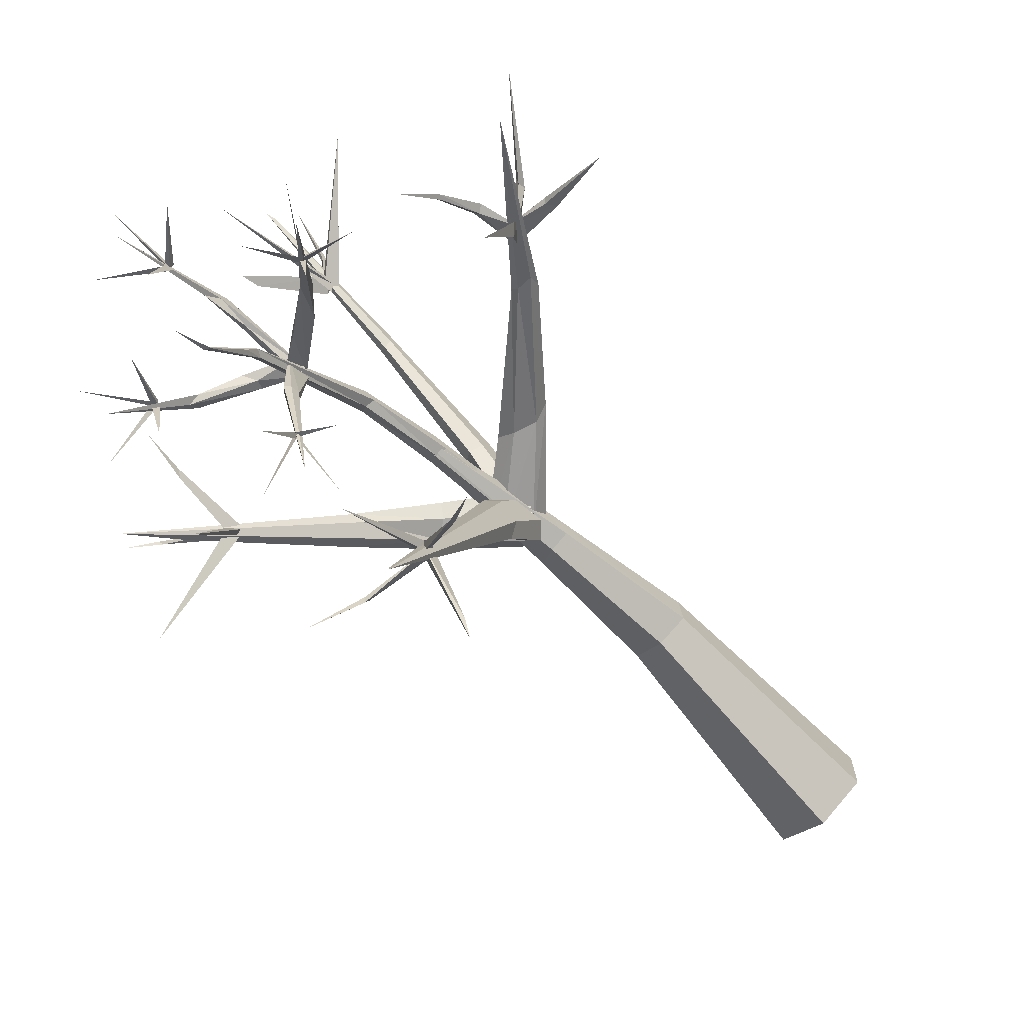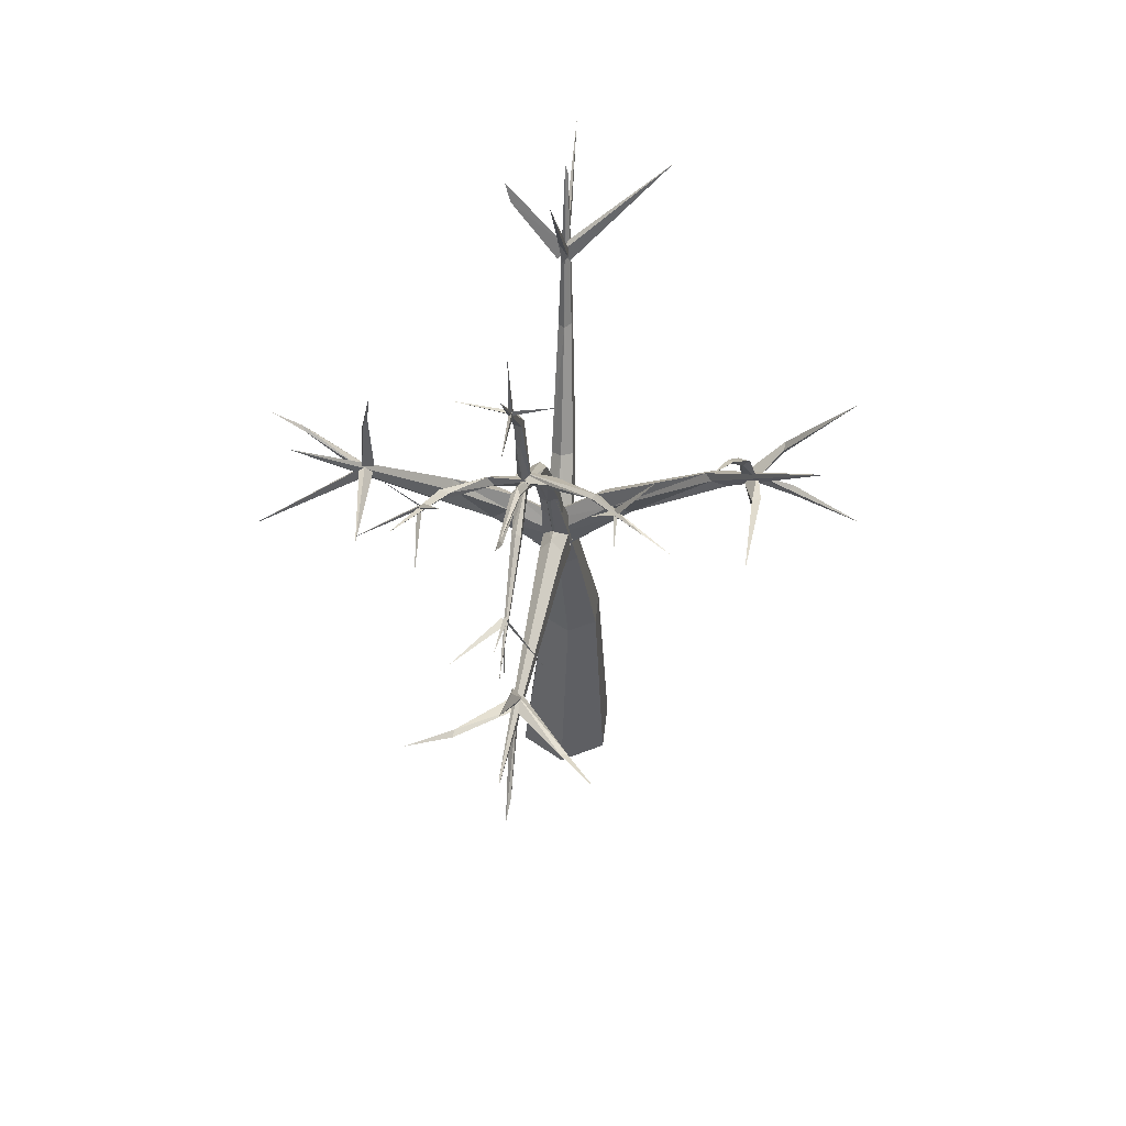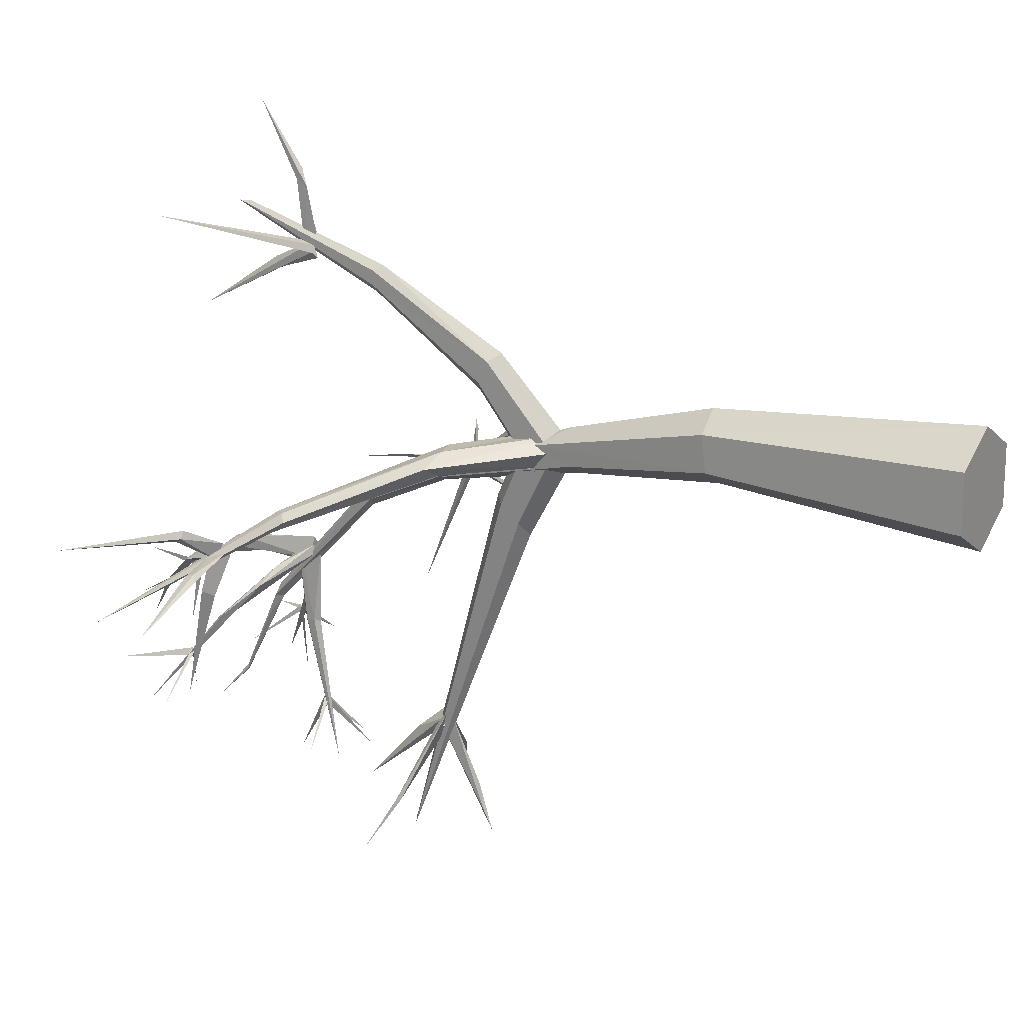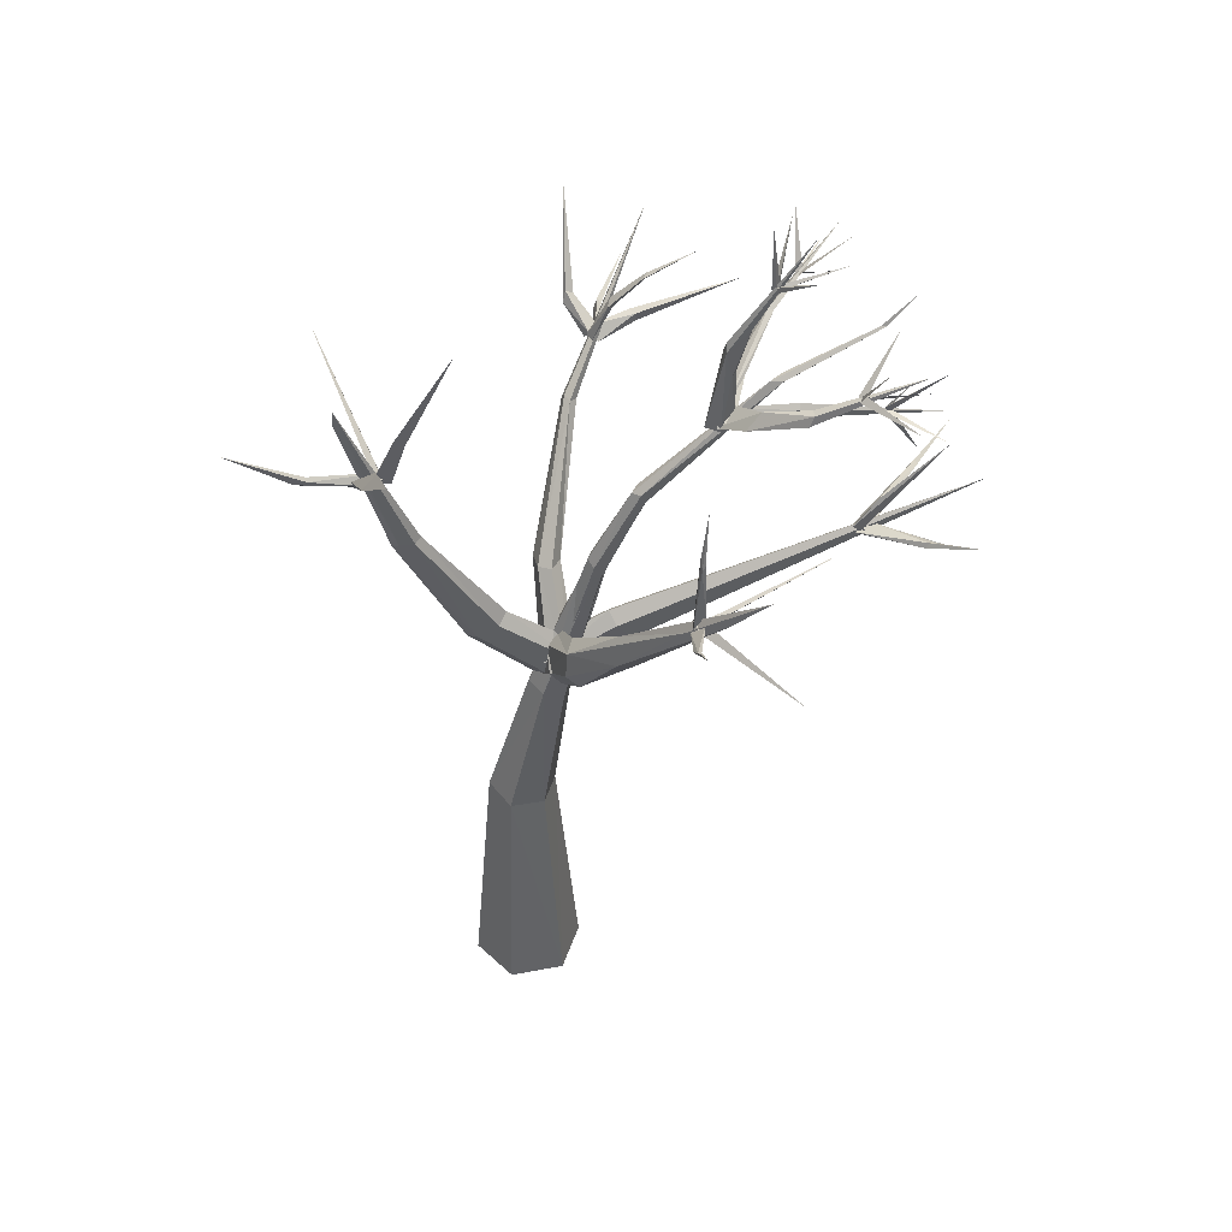
<metadata>
{"format":"obj","ext":"obj","renderer":"f3d","projection":"perspective","resolution":1024,"background":"white","views":[{"elev":-70.2,"azim":-137.2,"up":"+Z"},{"elev":53.3,"azim":-173.4,"up":"+Y"},{"elev":18.3,"azim":-58.1,"up":"+Z"},{"elev":45.0,"azim":77.3,"up":"+Y"}]}
</metadata>
<code>
o Cone
v 0.01417 0.00886 -0.9975
v 0.05306 7.007 -0.8132
v 0.3974 15.05 -6.642
v 0.09985 7.985 -1.21
v 0.3551 7.858 -0.9799
v -0.1669 7.883 -0.9811
v 0.1055 8.141 -0.2183
v -0.1635 7.98 -0.4121
v -0.1829 7.569 -0.7211
v 0.3391 7.543 -0.7201
v 0.3585 7.954 -0.4104
v 0.2239 10.61 -8.197
v 0.763 8.07 -0.7353
v 0.5916 7.908 -0.4451
v 0.2224 7.552 -0.3793
v 0.03601 7.331 -0.5834
v 0.2113 7.477 -0.8951
v 0.5692 7.861 -0.9637
v -4.726 13.6 -3.333
v -0.3415 8.16 -0.7088
v -0.1711 7.972 -0.4297
v 0.2577 12.77 -3.275
v 0.5682 12.96 -3.567
v -1.86 14.89 -5.936
v 0.3408 12.73 -3.478
v 0.4008 12.81 -3.291
v 0.1123 13.04 -3.569
v 2.163 14.77 -6.25
v 0.2938 13.13 -3.356
v 0.5002 12.86 -3.321
v 0.3049 12.35 -7.282
v 0.3391 12.83 -3.654
v 0.5009 12.79 -3.378
v 0.3256 12.8 -3.143
v 3.451 11.38 -2.436
v 3.366 11.45 -2.453
v -3.626 11.92 -2.208
v -3.471 11.94 -2.007
v -3.488 12.08 -2.17
v -3.52 11.75 -2.095
v -3.518 11.85 -1.982
v -3.562 11.95 -2.277
v -3.402 11.79 -2.202
v -3.616 12.01 -2.067
v -3.533 12.65 -4.756
v 0.337 12.59 1.99
v 0.366 12.71 2.298
v 0.4314 12.64 2.172
v 0.2808 12.53 2.223
v 0.2882 12.82 2.109
v 1.484 13.79 2.725
v 0.4269 12.74 2.253
v -1.596 14.5 2.871
v 0.2215 9.866 -6.059
v 0.2962 11.58 -7.438
v 0.1893 10.03 -6.056
v 0.1789 9.761 -5.907
v 0.3308 9.867 -5.97
v 0.2315 10.01 -5.93
v 0.1115 9.85 -5.866
v 0.3558 9.909 -6.082
v 0.06902 9.924 -6.124
v 1.374 15.11 -5.947
v 1.82 14.3 -5.304
v 2.816 14.16 -5.958
v 1.745 14.06 -6.454
v 1.806 14.26 -5.272
v -1.021 15.19 -5.893
v -1.322 14.38 -5.172
v -2.332 14.22 -5.78
v -1.325 14.36 -5.051
v -1.325 14.36 -5.125
v 0.3703 13.2 -7.282
v 0.3329 12.57 -6.224
v -0.4456 12.45 -7.008
v 0.2947 12.6 -6.283
v 1.169 12.41 -7.079
v 0.4258 15.57 -4.185
v 0.4506 15.77 -5.367
v 0.4274 15.53 -4.267
v 0.5018 16.71 -4.098
v 0.4026 15.54 -4.245
v 0.4877 15.56 -4.204
v 0.88 0.02744 -0.4975
v -0.8517 -0.009722 0.5025
v 0.88 0.02744 0.5025
v -0.8517 -0.009722 -0.4975
v 0.05662 7.143 -0.9314
v -0.07304 4.607 0.6041
v -0.05788 9.05 0.3615
v 0.1299 8.705 0.8841
v 0.3544 9.027 0.3609
v 0.3432 8.855 0.7532
v 0.2516 11.28 1.571
v -0.065 8.869 0.7489
v 0.2493 11.15 2.056
v 0.1291 11.28 1.706
v 0.3743 11.27 1.958
v 0.3777 11.24 1.691
v 0.1308 11.29 1.967
v 0.1072 8.12 -2.21
v -0.1039 8.229 -1.968
v 0.3495 8.562 -1.693
v -0.08952 8.584 -1.69
v 0.3274 8.212 -1.98
v 0.3062 10.02 -5.841
v 0.1254 9.935 -5.957
v 0.3089 9.905 -5.985
v 0.2589 10.57 -6.313
v 0.2435 10.59 -8.051
v 1.18 10.11 -6.859
v -1.361 10.63 -8.054
v -0.7589 10.26 -7.295
v 1.942 10.61 -7.617
v 0.1338 9.105 -7.513
v 0.1813 9.2 -7.079
v 0.1789 8.939 -7.922
v 1.019 8.857 -1.015
v 1.303 8.53 -0.588
v 1.414 8.343 -0.8022
v 1.266 9.035 -0.6206
v 2.036 10.06 -1.335
v 2.408 9.705 -1.545
v 2.261 9.601 -1.251
v 1.326 8.629 -1.054
v 1.949 9.851 -1.461
v -1.315 9.036 -0.9318
v -0.9069 9.159 -0.9673
v -1.228 9.028 -0.5393
v -0.7939 9.164 -0.5448
v -1.616 9.129 -0.7675
v -2.694 11.15 -1.54
v -2.856 11.18 -1.477
v -3.007 11.01 -1.458
v -3.101 11.13 -1.773
v -3.087 10.92 -1.585
v -2.801 11.11 -1.68
v -4.332 11.83 -2.426
v -4.247 11.89 -2.305
v -4.191 11.99 -2.431
v -4.273 12.06 -2.374
v -5.434 12.08 -3.073
v -3.455 12.69 -2.422
v -3.337 12.59 -2.461
v -3.251 12.63 -2.334
v -3.081 13.29 -2.928
v -3.136 13.24 -2.972
v -3.183 13.33 -2.994
v 3.251 11.37 -2.269
v 3.421 11.38 -2.228
v 3.358 12.67 -2.415
v 3.275 12.8 -2.353
v 3.381 12.6 -2.355
v 3.349 11.28 -2.386
v 3.445 11.39 -2.261
v 3.375 11.53 -2.37
v 5.209 11.13 -3.591
v 4.365 11.88 -1.989
v 3.311 11.23 -2.127
v 3.414 11.49 -2.274
v 3.373 11.32 -2.399
v 4.512 12.8 -3.179
v 3.925 11.84 -2.662
v 3.267 11.36 -2.391
v 3.523 11.45 -2.283
v 5.06 12.38 -2.038
v 3.138 12.27 -4.677
v 4.556 12.06 -2.008
v -4.051 12.3 -1.835
v -4.036 12.43 -1.904
v -4.046 12.5 -1.762
v -3.99 12.29 -1.704
v -5.215 13.94 -1.993
v -3.702 12.18 -2.831
v -3.552 12.17 -2.893
v -3.562 12.02 -2.924
v 0.2285 12.8 2.172
v 0.2186 9.757 -5.976
v 0.3229 12.63 2.277
v 0.4429 12.58 2.1
v 0.2685 9.859 -5.883
v 1.187 10.19 -7.07
v -0.6937 10.33 -7.29
v 0.3792 12.74 2.126
v 0.2485 12.56 2.23
v 0.1978 12.56 2.101
v -0.8138 10.31 -7.253
v 1.171 10.21 -6.919
v 1.368 13.57 2.69
v 1.369 13.48 2.575
v 0.2408 12.7 2.246
v 0.3884 13.51 1.911
v 0.2399 12.65 2.102
v 0.385 13.37 1.741
v 0.4272 15.08 0.8846
v 0.3656 12.9 3.533
v 0.3174 12.98 3.337
v 0.2979 12.76 3.219
v 0.3831 12.93 3.316
v 0.3671 13.71 4.639
v 0.3792 14.29 2.827
v 0.3717 14.01 2.842
v 0.3211 14.1 2.807
v 0.4156 12.79 -4.698
v 0.3295 12.71 -4.743
v 0.2531 12.79 -4.708
v 0.4236 12.95 -4.72
v 0.2614 12.96 -4.723
v 0.2145 12.82 -3.519
v 0.4842 13.91 -3.534
v 0.4651 14.79 -3.838
v 0.357 14.54 -3.65
v 0.4965 14.42 -3.424
v 0.4305 14.6 -3.448
v 0.3468 14.43 -3.425
v 0.4896 15.51 -4.196
v 0.4238 15.5 -4.131
v 0.4192 15.44 -4.216
v 0.4885 15.51 -4.199
v 0.444 15.54 -4.158
v 0.5219 16.45 -4.805
v -0.3604 16.28 -4.649
v 0.8776 13.08 -3.79
v 3.176 13.58 -2.493
v -2.847 13.89 -3.765
v 0.4704 13.01 -3.349
v 0.3744 13.55 -4.425
v 0.2941 12.72 -3.411
v 0.8137 13.25 -3.911
v -0.2038 13.26 -3.627
v 0.9582 13.14 -3.656
v 1.642 13.64 -4.489
v 1.632 13.85 -4.583
v 0.4668 13.64 -4.404
v 0.3019 13.7 -4.429
v -0.5671 13.37 -3.915
v -0.9123 13.98 -4.589
v -1.054 13.87 -4.426
v 0.3783 13.61 -4.194
v -0.9638 14.02 -4.512
v 1.446 13.82 -4.599
v 1.608 13.81 -4.783
v -1.396 14.22 -5.839
v 1.876 14.3 -5.288
v -1.388 14.29 -5.106
v 1.802 14.18 -5.263
v 1.885 14.23 -5.228
v -1.353 14.33 -5.191
v 2.48 15.23 -5.502
v -2.009 15.33 -5.188
v 1.817 14.21 -5.297
v 1.871 14.2 -5.221
v 1.896 14.25 -5.298
v 1.783 14.26 -5.212
v 1.809 14.21 -5.29
v -1.36 14.37 -5.081
v -1.355 14.28 -5.079
v -1.266 14.34 -5.08
v -1.398 14.34 -5.148
v 0.3115 12.65 -6.226
v 0.3845 15.49 -4.151
v 0.4445 15.5 -4.236
v 0.4911 15.46 -4.179
v 1.326 16.2 -4.627
v 0.4027 12.62 -6.182
v 0.9224 13.47 -3.929
v -0.1125 13.39 -3.921
v 0.3448 12.65 -6.302
v 0.2893 11.6 -6.87
v 0.3411 12.58 -6.176
v 0.2953 12.63 -6.23
v 0.3551 12.56 -6.271
v 0.3636 12.68 -6.194
v 0.1545 9.153 0.1902
v 0.06811 7.371 -0.3964
v -0.1831 7.56 -0.5814
v 0.3383 7.533 -0.5798
v 0.1404 8.777 -1.592
v 0.06749 7.348 -0.8572
v -0.6052 9.229 -0.7541
v 0.1675 7.557 -0.4213
v 0.1408 7.546 -0.9428
v 0.9089 9.043 -0.7972
v 0.3187 7.348 -0.6753
v -0.1888 7.958 -0.9454
v -0.1825 7.045 -0.6809
v 0.2931 7.076 -0.4102
v 0.3987 7.217 -0.3559
v 0.05621 7.113 -0.2787
v -0.2839 7.145 -0.7375
v 0.3974 7.006 -0.7211
v -0.1802 7.099 -0.4096
v 0.2909 7.021 -0.681
v 0.06267 7.297 -0.1669
v -3.323 11.9 -2.078
v 0.3966 13.95 -3.625
v 0.3059 12.65 -3.311
v 0.3467 13.03 -4.733
v 4.505 11.98 -2.081
v 3.404 11.32 -2.189
v 3.448 11.3 -2.386
v -3.431 11.97 -2.058
v -0.08163 4.46 -0.6226
v 0.01402 0.008857 1.003
v -0.6228 4.44 -0.311
v 0.462 4.473 0.3135
v -0.6181 4.513 0.3101
v 0.4591 4.452 -0.3128
v 0.4156 14.46 -5.974
v 0.3751 14.41 -6.024
v 0.4543 14.47 -6.079
v 0.3219 13.84 -4.816
v 0.1952 9.888 -1.539
v -0.1975 7.886 -0.5098
v 0.2569 10.63 -1.71
v 0.2085 10.14 -1.214
v 0.01519 9.838 -1.413
v 0.3694 9.826 -1.416
v 0.3773 10.07 -1.291
v 0.1748 9.553 -1.029
v 0.03378 10.12 -1.308
v 0.1954 10.97 -1.749
v 0.3076 10.74 -1.647
v 0.2733 11.46 -2.285
v 0.2721 11.52 -2.124
v 0.4187 11.59 -2.082
v 0.4114 11.4 -2.144
v 0.1305 11.43 -2.152
v 0.142 11.61 -2.091
v 0.278 11.55 -1.948
f 92 277 5
f 5 277 275 276 6 4
f 276 90 6
f 285 282 284 281 21 20
f 226 230 22
f 236 228 22
f 228 267 23
f 27 25 26
f 215 209 34
f 149 35 150
f 36 301 300
f 37 144 295
f 143 37 38
f 302 172 41
f 41 42 302
f 169 42 41
f 175 44 43
f 50 48 49
f 56 115 57
f 117 56 58
f 61 183 59
f 187 60 59
f 60 61 59
f 113 61 60
f 62 178 181
f 64 251 252
f 249 247 67
f 257 69 256
f 250 248 71
f 243 245 72
f 245 243 72
f 74 75 260
f 80 216 217
f 304 307 85
f 288 294 89
f 95 97 90
f 91 93 96
f 93 99 98
f 96 100 95
f 100 203 97
f 98 202 96
f 101 102 12
f 12 110 105
f 103 110 278
f 105 110 103
f 108 54 55
f 109 106 55
f 106 108 55
f 54 107 55
f 116 115 117
f 125 123 120
f 283 121 122
f 124 159 121
f 123 125 163
f 123 163 124
f 159 162 122
f 134 133 19
f 132 137 19
f 136 134 19
f 135 136 19
f 133 132 19
f 137 135 19
f 141 142 139
f 139 142 138
f 147 225 146
f 153 152 150
f 150 152 149
f 151 224 153
f 153 224 152
f 156 157 154
f 164 167 161
f 161 167 165
f 168 166 299
f 163 162 159
f 172 173 169
f 171 173 172
f 178 182 111
f 181 188 62
f 113 112 183
f 113 187 112
f 111 182 114
f 189 190 51
f 192 195 191
f 194 195 192
f 198 200 197
f 196 200 198
f 203 202 201
f 204 205 31
f 298 207 31
f 205 206 31
f 206 208 31
f 207 204 31
f 208 298 31
f 209 215 212
f 213 214 34
f 296 211 210
f 296 212 211
f 213 221 214
f 211 221 213
f 216 81 217
f 80 81 216
f 78 79 218
f 78 219 79
f 263 264 220
f 231 233 266
f 232 233 231
f 237 236 24
f 233 232 28
f 232 242 28
f 238 240 24
f 241 233 28
f 242 241 28
f 240 237 24
f 236 238 24
f 244 246 66
f 64 65 251
f 253 255 63
f 255 254 63
f 256 70 257
f 69 70 256
f 259 68 258
f 261 83 222
f 261 222 262
f 262 222 83
f 220 264 82
f 82 264 263
f 265 76 77
f 76 265 77
f 231 223 232
f 268 270 269
f 270 268 269
f 272 73 273
f 277 92 93
f 102 101 279
f 283 118 285
f 291 323 288
f 290 314 322
f 144 145 295
f 206 205 297
f 193 194 46
f 306 89 304
f 307 89 314
f 309 3 310
f 309 310 312
f 314 320 322
f 320 323 322
f 315 325 323
f 327 234 326
f 85 87 1 84 86 304
f 289 292 286 2 293 287
f 5 4 274 92
f 274 4 6 90
f 8 7 278 104
f 102 9 8 104
f 9 102 279
f 279 105 10
f 10 11 7 8 9 279
f 11 10 105 103
f 278 7 11 103
f 130 14 13 280
f 129 15 14 130
f 131 16 15 129
f 17 16 131 127
f 17 18 13 14 15 16
f 18 17 127 128
f 13 18 128 280
f 20 283 285
f 20 21 121 283
f 281 121 21
f 228 23 226 22
f 23 267 226
f 230 236 22
f 25 27 229 223
f 266 229 27
f 231 26 25 223
f 266 27 26 231
f 206 297 29 208
f 29 298 208
f 29 30 207 298
f 297 204 30
f 29 297 30
f 204 207 30
f 210 33 32 296
f 33 34 209 32
f 33 210 213
f 33 213 34
f 161 165 160 164
f 209 296 32
f 156 154 155
f 139 40 39 141
f 36 299 301
f 300 168 36
f 168 299 36
f 37 143 144
f 37 295 38
f 39 40 138 140
f 40 139 138
f 171 302 42 170
f 140 141 39
f 176 43 44 174
f 172 169 41
f 169 170 42
f 46 47 191 193
f 176 175 43
f 175 174 44
f 47 192 191
f 47 46 194 192
f 199 48 50 197
f 198 49 48 196
f 48 199 196
f 50 49 198 197
f 185 186 184 52
f 177 180 179
f 107 106 109 55
f 107 54 108 106
f 58 57 116 117
f 56 117 115
f 57 115 116
f 303 308 84 1
f 56 57 58
f 59 183 187
f 61 113 183
f 62 182 178
f 253 254 255
f 272 273 271
f 78 218 219
f 82 263 220
f 83 261 262
f 306 86 84 308
f 305 87 85 307
f 305 303 1 87
f 86 306 304
f 94 274 90 97
f 314 89 294
f 94 99 92 274
f 91 96 95
f 203 201 94 97
f 93 92 99
f 95 100 97
f 96 93 98
f 201 202 98 99
f 203 100 96 202
f 99 94 201
f 110 12 104 278
f 101 12 105
f 124 119 120 123
f 102 104 12
f 118 126 125
f 119 124 121
f 122 126 118 283
f 132 280 128 137
f 121 159 122
f 124 163 159
f 163 125 162
f 126 122 162
f 125 126 162
f 133 134 129 130
f 135 127 131 136
f 137 128 127 135
f 132 133 130 280
f 134 136 131 129
f 148 147 144 143
f 141 140 142
f 140 138 142
f 146 148 143 145
f 146 145 144 147
f 190 189 179 180
f 147 148 225
f 148 146 225
f 151 152 224
f 155 154 157
f 156 155 157
f 160 165 167
f 158 166 168
f 164 160 167
f 158 299 166
f 170 169 173
f 171 170 173
f 174 45 176
f 175 45 174
f 175 176 45
f 181 111 188
f 190 180 177 51
f 51 177 179 189
f 111 181 178
f 182 62 188
f 240 238 230 226
f 52 53 185
f 113 60 187
f 185 53 186
f 183 112 187
f 184 186 53
f 52 184 53
f 114 188 111
f 182 188 114
f 191 195 193
f 194 193 195
f 199 197 200
f 196 199 200
f 296 209 212
f 215 34 214
f 210 211 213
f 212 215 221
f 215 214 221
f 211 212 221
f 80 217 81
f 219 218 79
f 232 223 242
f 236 230 238
f 223 229 242
f 227 235 312
f 241 242 229 266
f 266 233 241
f 237 240 226 267
f 237 267 228 236
f 309 239 234 311
f 311 234 227 310
f 309 312 235 239
f 93 91 275 277
f 227 312 310
f 244 66 246
f 248 250 71
f 247 249 67
f 64 252 65
f 251 65 252
f 253 63 254
f 69 257 70
f 259 258 68
f 74 260 75
f 272 271 73
f 271 273 73
f 276 95 90
f 95 276 275 91
f 125 282 285 118
f 105 279 101
f 120 284 282 125
f 121 281 119
f 120 119 281 284
f 322 315 88 290
f 314 294 320
f 319 287 293 318
f 316 321 292 289
f 321 317 286 292
f 323 291 88 315
f 320 294 288 323
f 318 293 2 313
f 316 289 287 319
f 317 313 2 286
f 153 150 35 151
f 38 295 145
f 143 38 145
f 152 151 35 149
f 299 158 300 301
f 204 297 205
f 300 158 168
f 302 171 172
f 314 290 305 307
f 304 89 307
f 306 288 89
f 291 308 303 88
f 290 88 303 305
f 288 306 308 291
f 330 329 321 316
f 309 311 3
f 310 3 311
f 329 328 317 321
f 327 318 313 324
f 330 316 319 326
f 326 319 318 327
f 328 324 313 317
f 239 330 326 234
f 315 322 325
f 322 323 325
f 239 235 329 330
f 234 327 324 227
f 235 227 324 328
f 328 329 235

</code>
